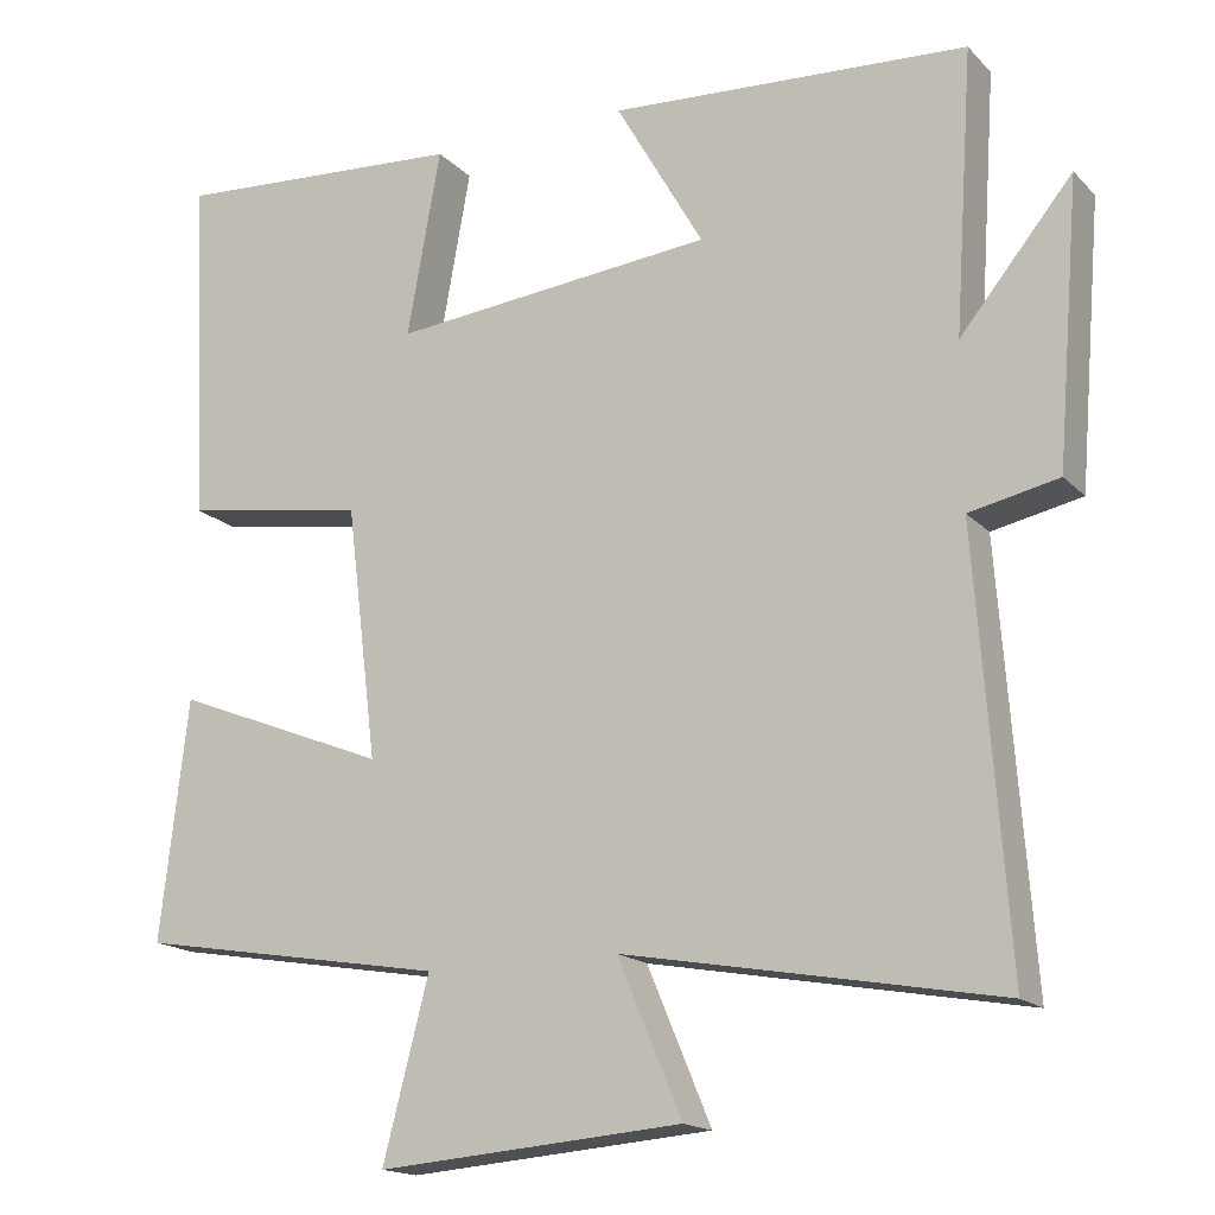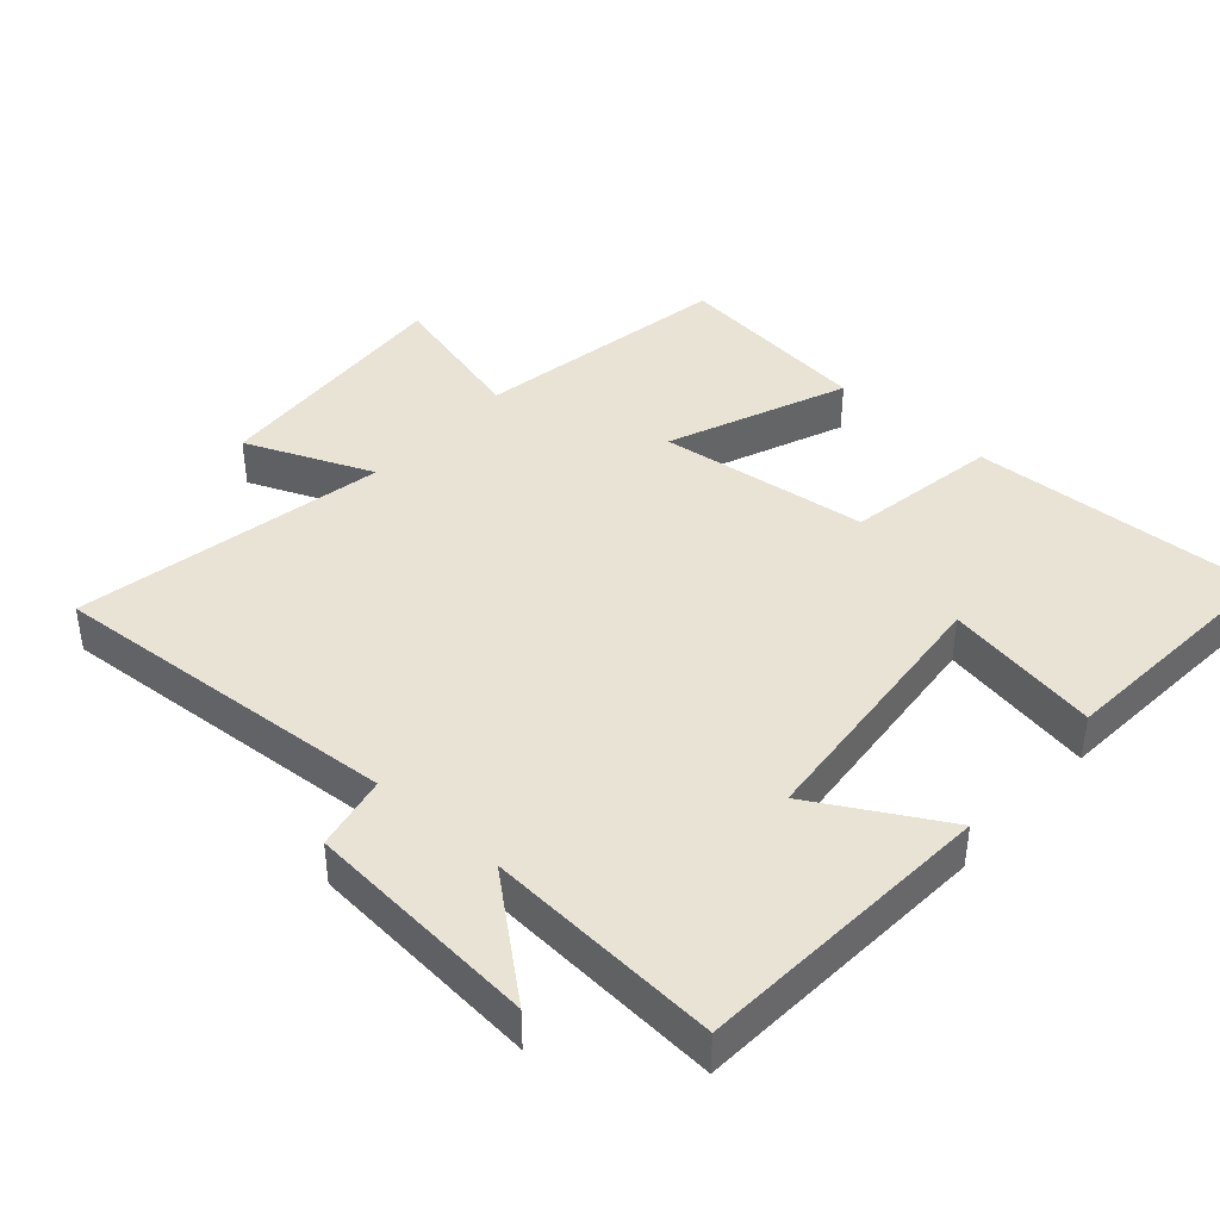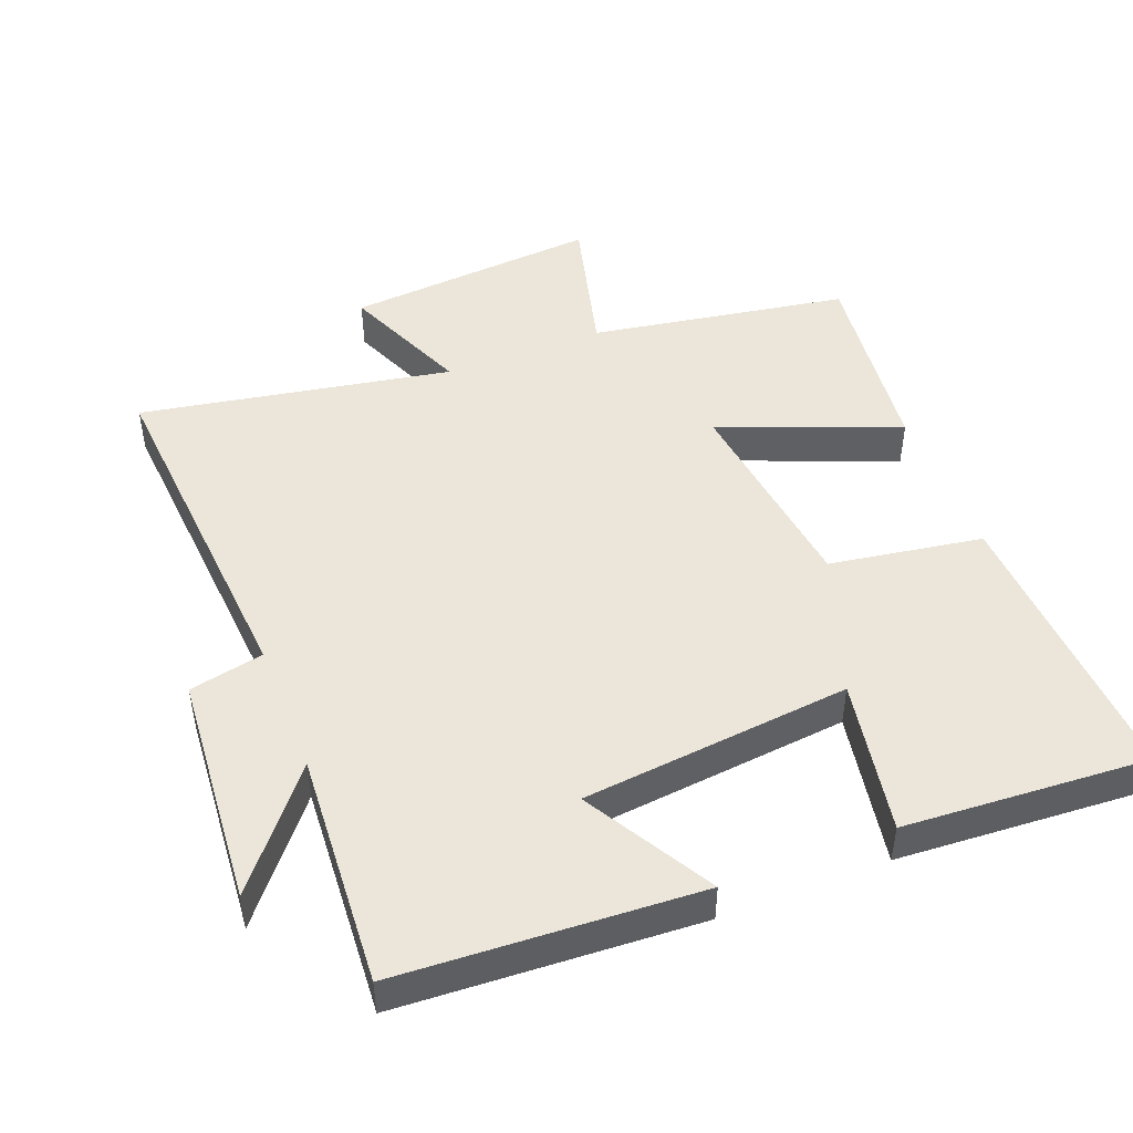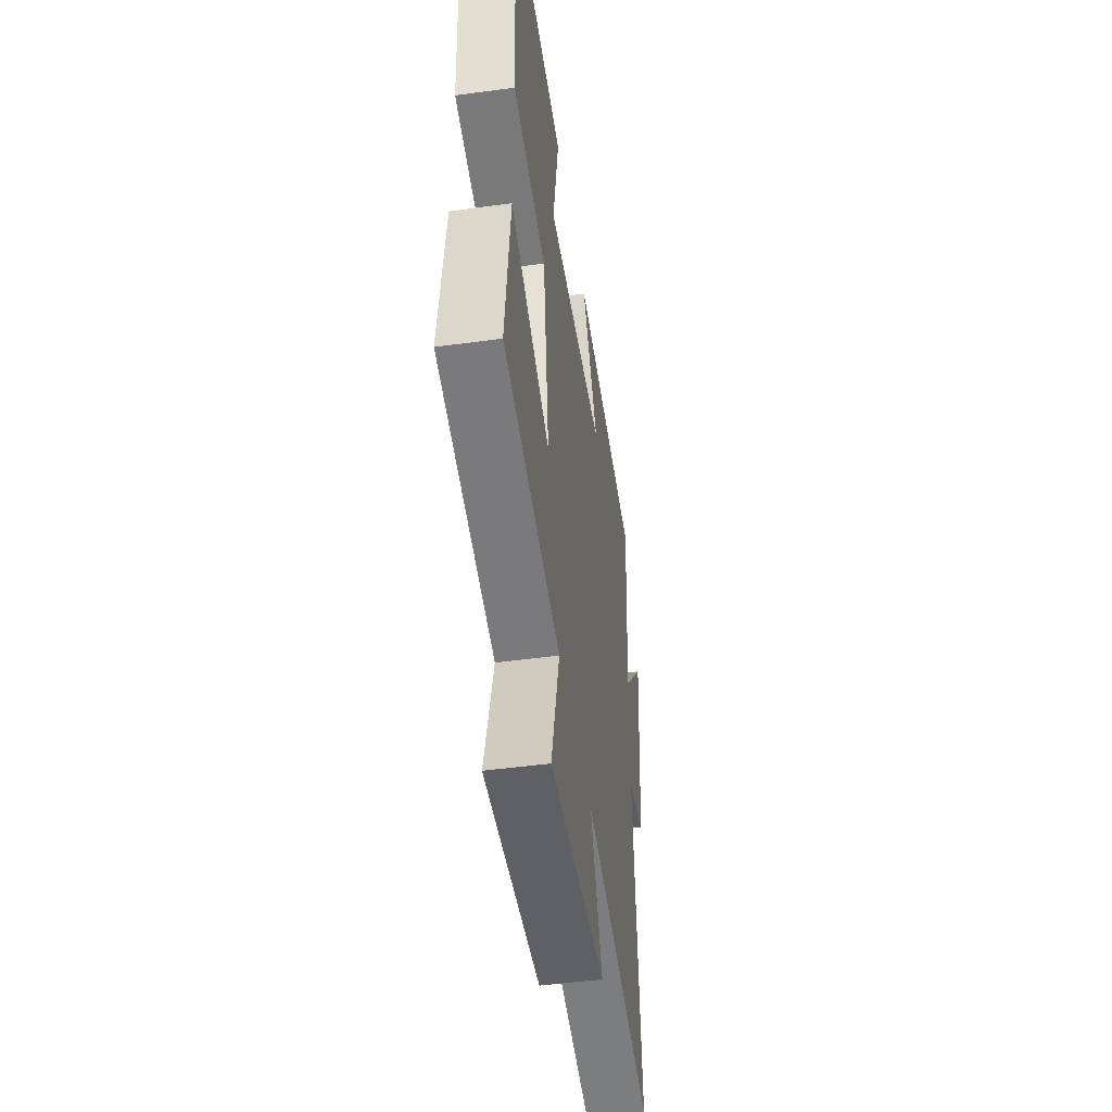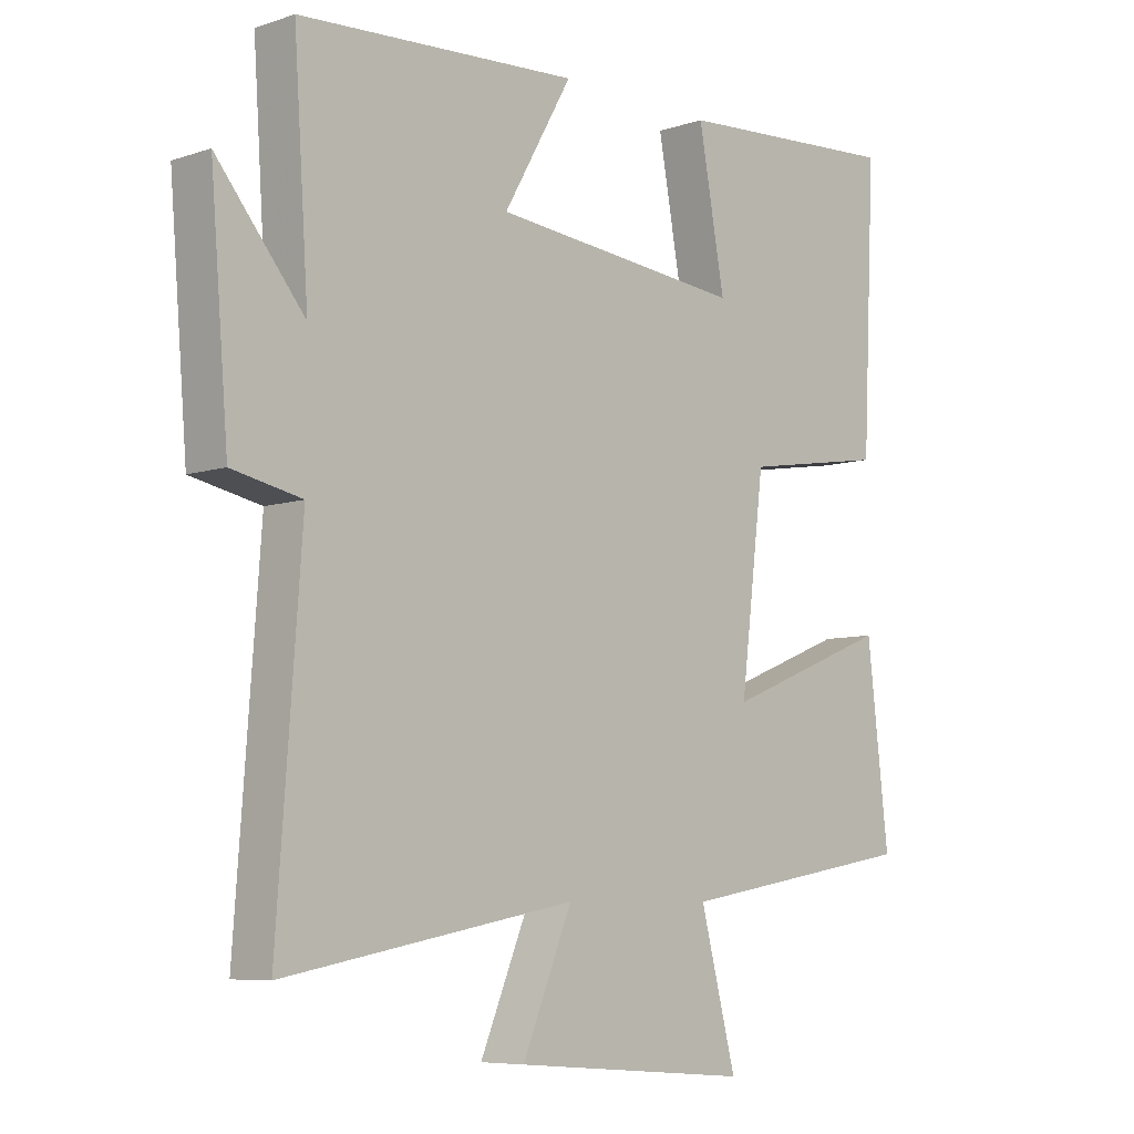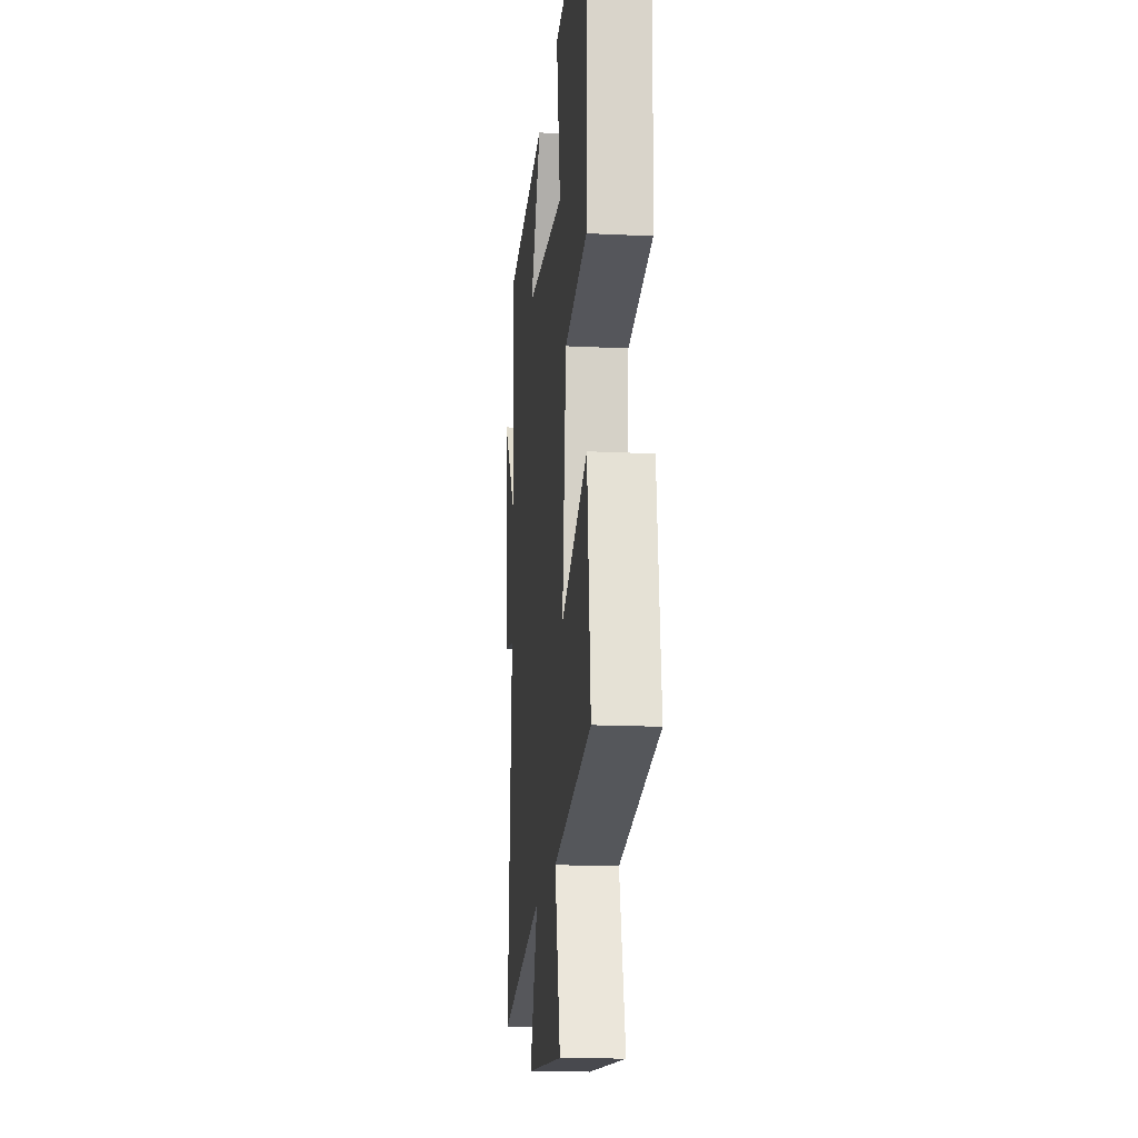
<metadata>
{"format":"obj","ext":"obj","renderer":"f3d","projection":"perspective","resolution":1024,"background":"white","views":[{"elev":-16.7,"azim":-151.7,"up":"+Z"},{"elev":41.2,"azim":-48.1,"up":"+Y"},{"elev":47.5,"azim":-21.4,"up":"+Y"},{"elev":-48.9,"azim":98.6,"up":"+Z"},{"elev":-7.1,"azim":-46.2,"up":"+Z"},{"elev":-17.2,"azim":84.5,"up":"+Z"}]}
</metadata>
<code>
v 0.534 0.07 -0.436
v 0.156 0.07 -0.5
v 0.212 0.07 -0.716
v -0.16 0.07 -0.686
v -0.082 0.07 -0.5
v -0.538 0.07 -0.583
v -0.5 0.07 -0.066
v -0.609 0.07 -0.043
v -0.637 0.07 0.299
v -0.5 0.07 0.132
v -0.523 0.07 0.475
v -0.085 0.07 0.5
v -0.192 0.07 0.313
v 0.202 0.07 0.273
v 0.161 0.07 0.5
v 0.52 0.07 0.523
v 0.5 0.07 0.097
v 0.276 0.07 0.061
v 0.238 0.07 -0.247
v 0.5 0.07 -0.143
v 0.534 0 -0.436
v 0.156 0 -0.5
v 0.212 0 -0.716
v -0.16 0 -0.686
v -0.082 0 -0.5
v -0.538 0 -0.583
v -0.5 0 -0.066
v -0.609 0 -0.043
v -0.637 0 0.299
v -0.5 0 0.132
v -0.523 0 0.475
v -0.085 0 0.5
v -0.192 0 0.313
v 0.202 0 0.273
v 0.161 0 0.5
v 0.52 0 0.523
v 0.5 0 0.097
v 0.276 0 0.061
v 0.238 0 -0.247
v 0.5 0 -0.143
f 19 20 1 2
f 18 19 2
f 15 16 17 18
f 14 15 18
f 13 14 18 2
f 10 11 12 13
f 10 13 2 3
f 7 8 9 10
f 7 10 3
f 5 6 7
f 5 7 3
f 3 4 5
f 22 21 40 39
f 22 39 38
f 38 37 36 35
f 38 35 34
f 22 38 34 33
f 33 32 31 30
f 23 22 33 30
f 30 29 28 27
f 23 30 27
f 27 26 25
f 23 27 25
f 25 24 23
f 1 21 22 2
f 2 22 23 3
f 3 23 24 4
f 4 24 25 5
f 5 25 26 6
f 6 26 27 7
f 7 27 28 8
f 8 28 29 9
f 9 29 30 10
f 10 30 31 11
f 11 31 32 12
f 12 32 33 13
f 13 33 34 14
f 14 34 35 15
f 15 35 36 16
f 16 36 37 17
f 17 37 38 18
f 18 38 39 19
f 19 39 40 20
f 20 40 21 1

</code>
